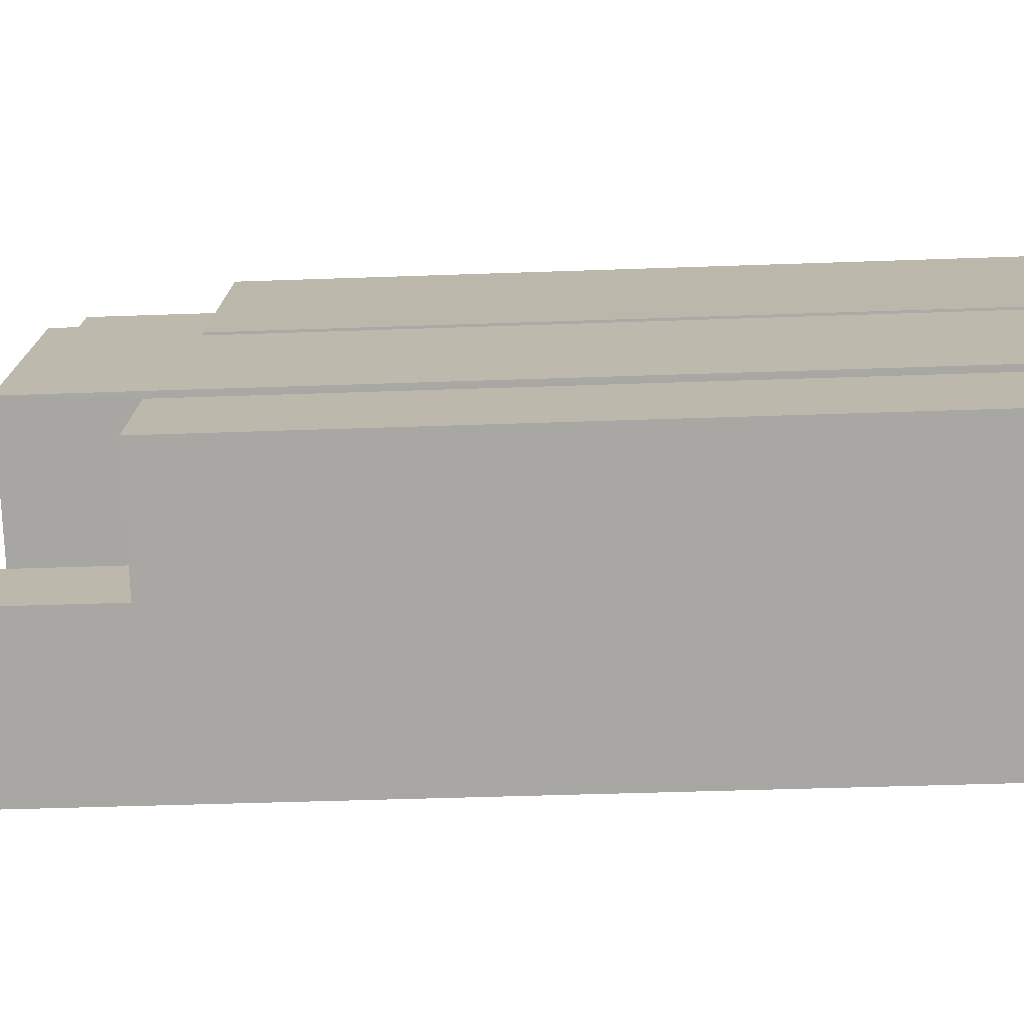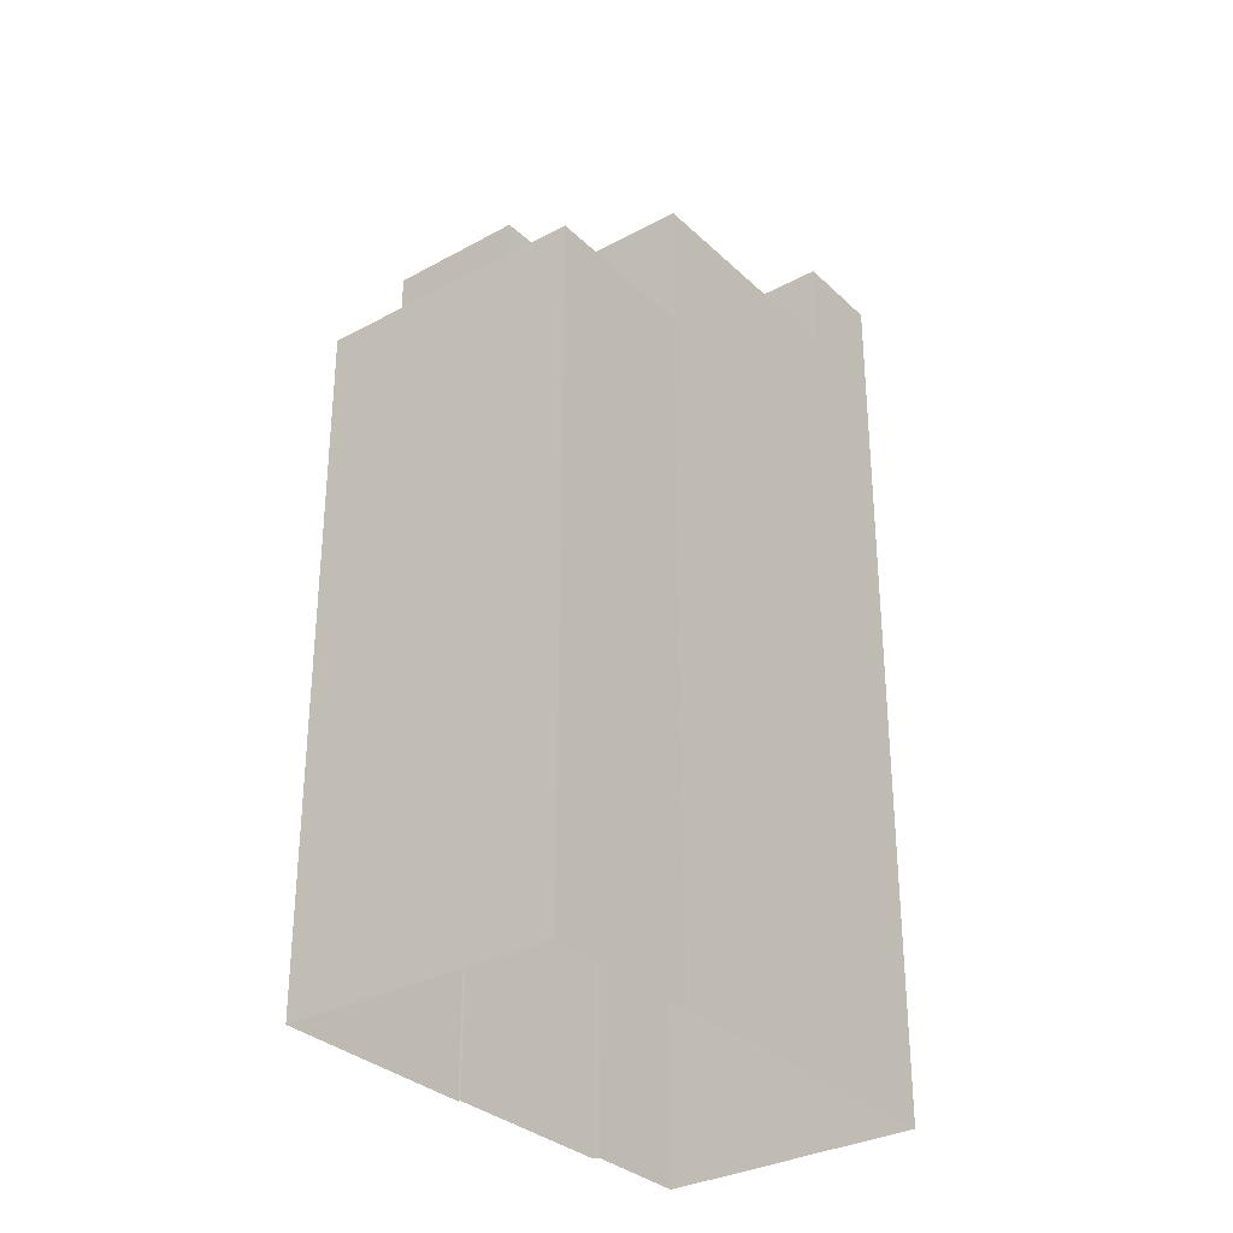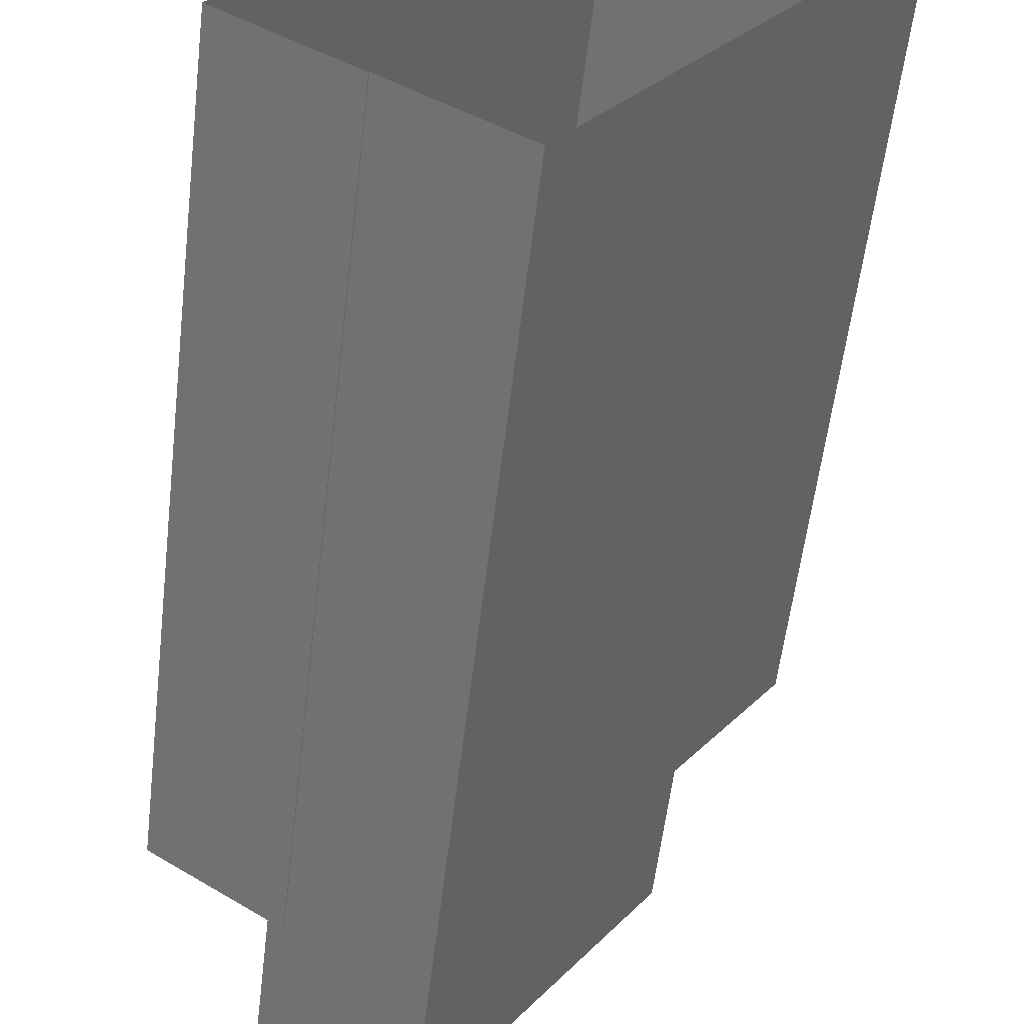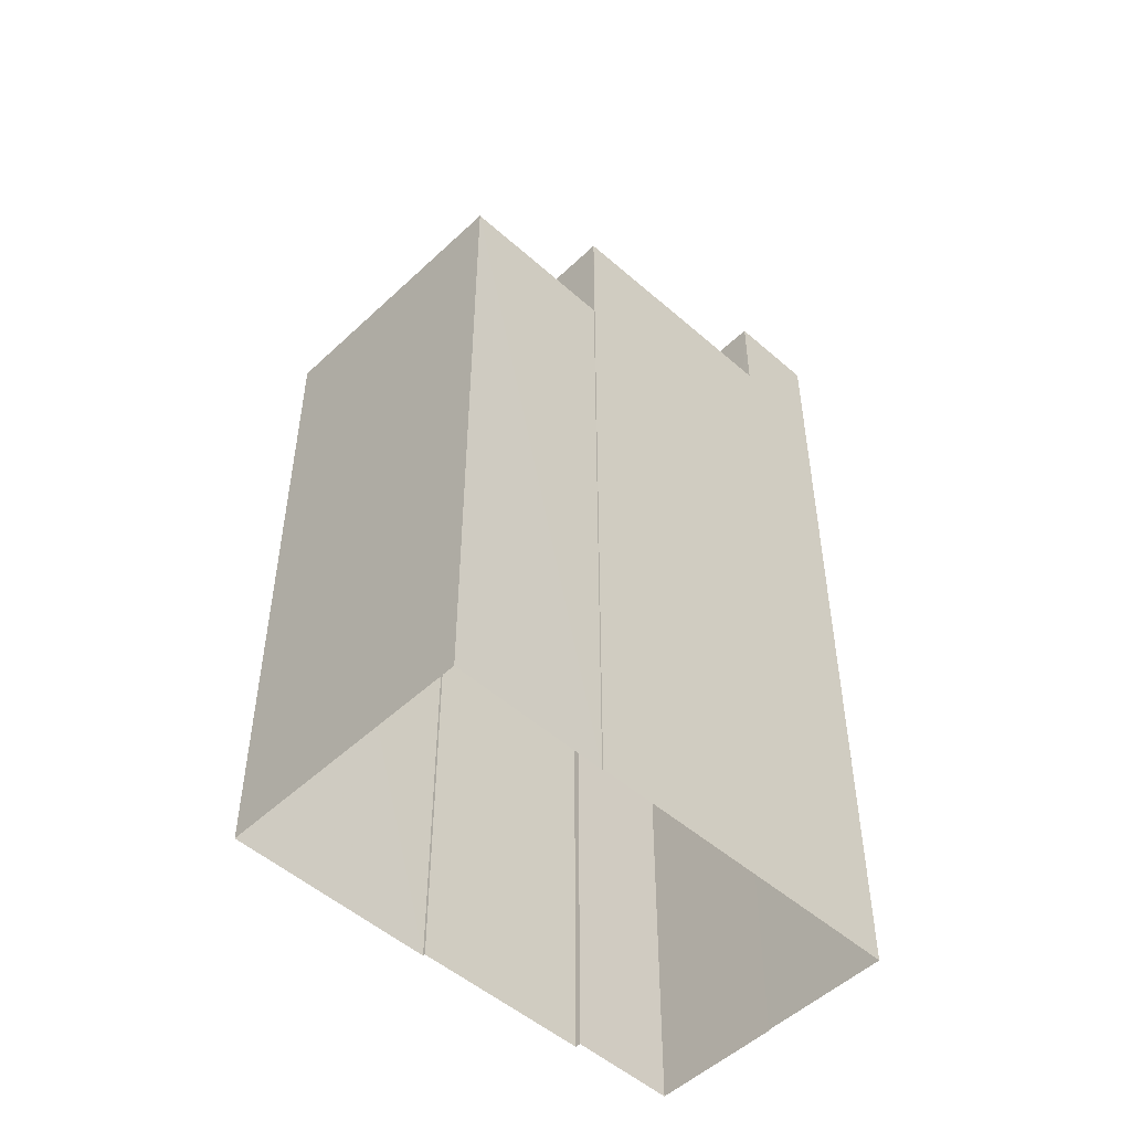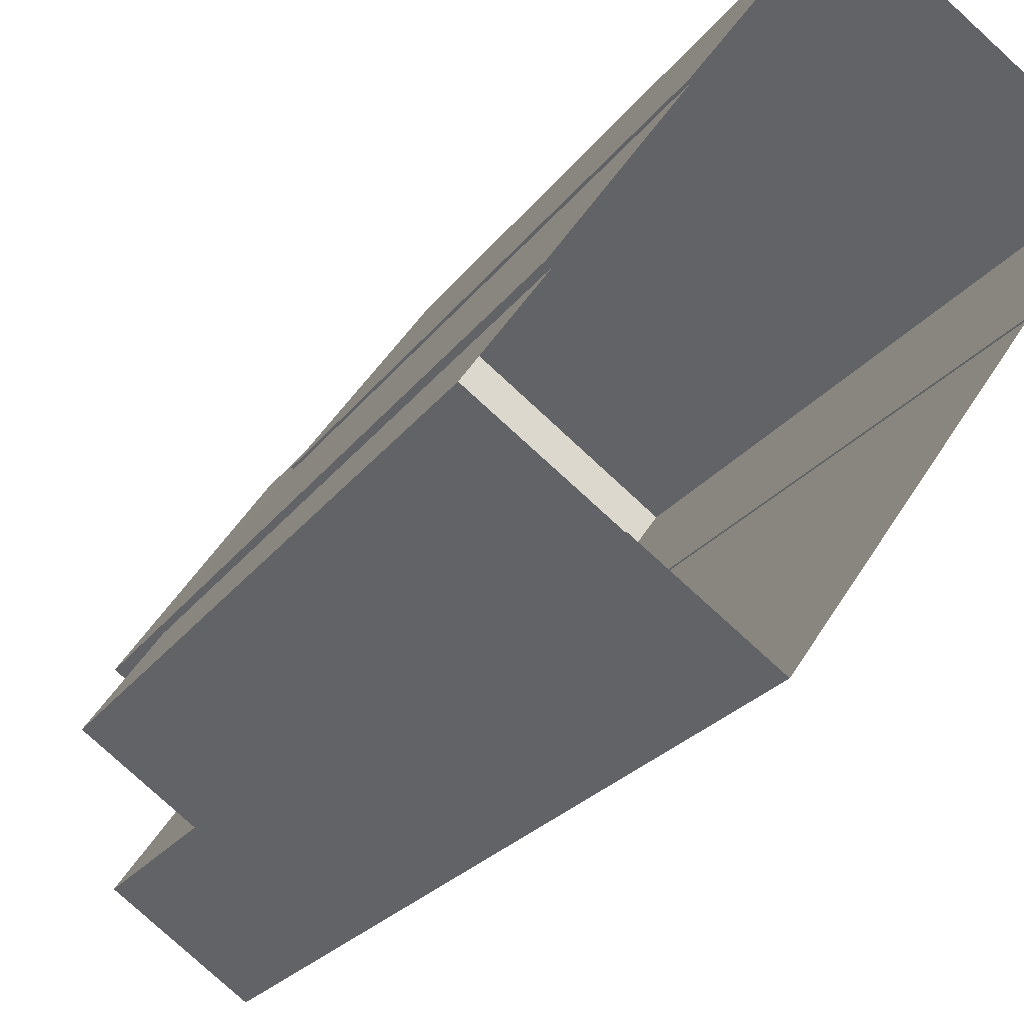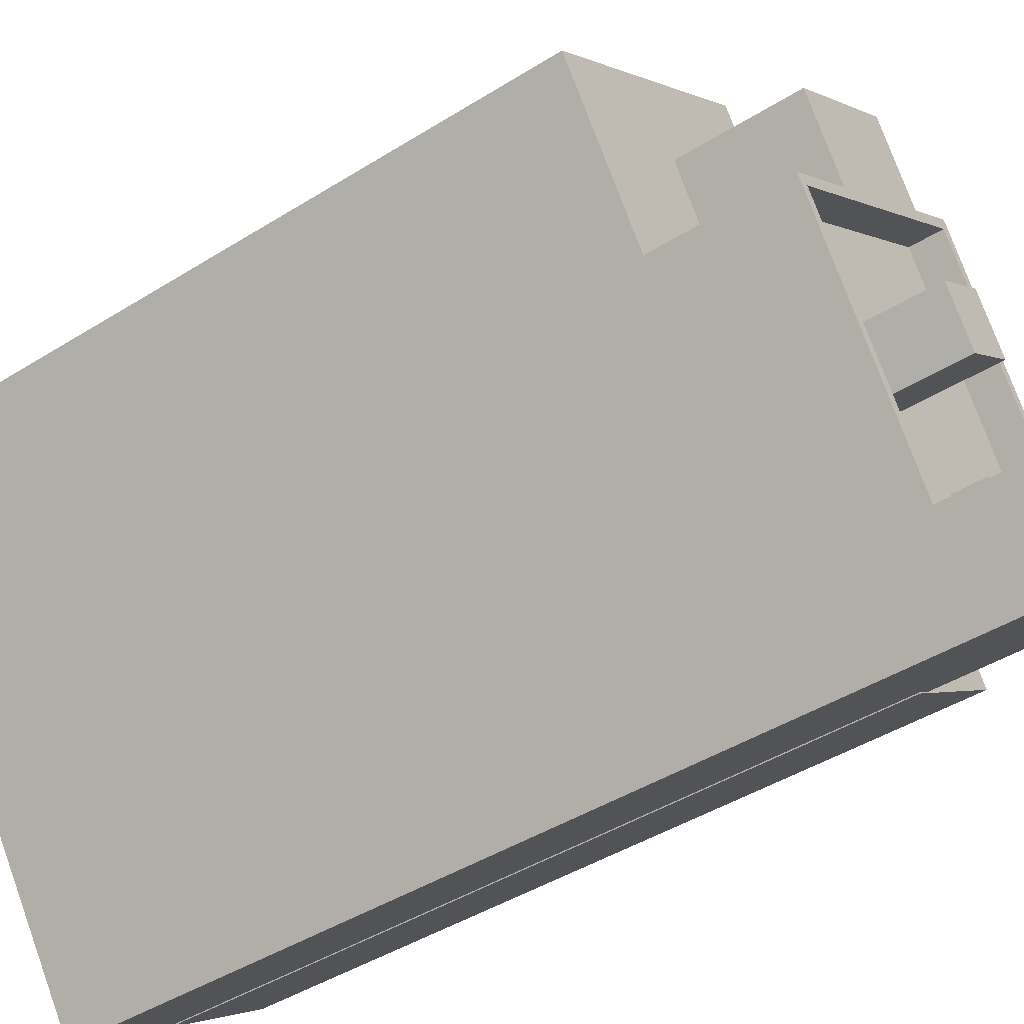
<metadata>
{"format":"obj","ext":"obj","renderer":"f3d","projection":"perspective","resolution":1024,"background":"white","views":[{"elev":-40.0,"azim":92.6,"up":"+Y"},{"elev":-31.8,"azim":-107.9,"up":"+Z"},{"elev":-56.4,"azim":173.3,"up":"+Y"},{"elev":-50.7,"azim":-99.2,"up":"+Z"},{"elev":-22.8,"azim":154.4,"up":"+Y"},{"elev":-43.1,"azim":-53.2,"up":"+Y"}]}
</metadata>
<code>
v -1.136e+04 -3.773e+04 31.94
v -1.136e+04 -3.772e+04 31.94
v -1.136e+04 -3.772e+04 31.94
v -1.135e+04 -3.772e+04 31.94
v -1.135e+04 -3.772e+04 31.94
v -1.136e+04 -3.774e+04 31.94
v -1.136e+04 -3.773e+04 31.94
v -1.135e+04 -3.773e+04 31.94
v -1.135e+04 -3.773e+04 31.94
v -1.135e+04 -3.773e+04 31.94
v -1.135e+04 -3.773e+04 31.94
v -1.135e+04 -3.773e+04 31.94
v -1.136e+04 -3.773e+04 60.03
v -1.136e+04 -3.773e+04 60.03
v -1.136e+04 -3.773e+04 60.03
v -1.136e+04 -3.773e+04 60.03
v -1.136e+04 -3.773e+04 57.32
v -1.135e+04 -3.773e+04 57.32
v -1.135e+04 -3.773e+04 57.32
v -1.135e+04 -3.773e+04 57.32
v -1.136e+04 -3.772e+04 57.32
v -1.136e+04 -3.773e+04 57.32
v -1.135e+04 -3.772e+04 57.32
v -1.135e+04 -3.773e+04 57.32
v -1.136e+04 -3.773e+04 57.32
v -1.136e+04 -3.773e+04 57.32
v -1.136e+04 -3.773e+04 57.32
v -1.136e+04 -3.773e+04 57.32
v -1.135e+04 -3.773e+04 58.32
v -1.135e+04 -3.773e+04 58.32
v -1.135e+04 -3.773e+04 58.32
v -1.135e+04 -3.773e+04 58.32
v -1.135e+04 -3.773e+04 58.32
v -1.135e+04 -3.772e+04 58.32
v -1.135e+04 -3.772e+04 58.32
v -1.136e+04 -3.773e+04 58.32
v -1.135e+04 -3.773e+04 58.32
v -1.136e+04 -3.773e+04 58.32
v -1.136e+04 -3.773e+04 58.32
v -1.136e+04 -3.773e+04 58.32
v -1.135e+04 -3.773e+04 54.84
v -1.135e+04 -3.773e+04 54.84
v -1.135e+04 -3.773e+04 54.84
v -1.135e+04 -3.773e+04 54.84
v -1.135e+04 -3.773e+04 54.84
v -1.135e+04 -3.773e+04 54.84
v -1.135e+04 -3.773e+04 54.84
v -1.135e+04 -3.773e+04 54.84
v -1.136e+04 -3.773e+04 61.32
v -1.136e+04 -3.774e+04 61.32
v -1.135e+04 -3.773e+04 61.32
v -1.135e+04 -3.773e+04 61.32
v -1.136e+04 -3.773e+04 54.18
v -1.136e+04 -3.772e+04 54.18
v -1.136e+04 -3.772e+04 54.18
v -1.136e+04 -3.772e+04 54.18
v -1.135e+04 -3.772e+04 54.18
v -1.135e+04 -3.772e+04 54.18
v -1.135e+04 -3.772e+04 54.18
v -1.136e+04 -3.772e+04 54.18
v -1.136e+04 -3.772e+04 54.18
v -1.135e+04 -3.772e+04 54.18
v -1.135e+04 -3.772e+04 57.87
v -1.136e+04 -3.772e+04 57.87
v -1.136e+04 -3.772e+04 57.87
v -1.136e+04 -3.772e+04 57.87
f 1 2 3
f 3 4 5
f 6 7 1
f 8 9 10
f 9 6 1
f 11 5 12
f 10 9 11
f 1 3 5
f 9 1 11
f 1 5 11
f 13 14 15
f 13 16 14
f 17 18 19
f 18 20 19
f 21 22 23
f 22 17 24
f 23 22 24
f 24 17 19
f 22 21 25
f 18 26 27
f 21 28 25
f 17 26 18
f 25 28 27
f 26 25 27
f 29 30 31
f 31 32 33
f 32 34 35
f 35 34 36
f 29 31 37
f 38 39 40
f 40 39 36
f 39 35 36
f 33 32 35
f 31 33 37
f 41 42 43
f 44 41 43
f 45 46 47
f 44 43 48
f 47 46 48
f 43 47 48
f 49 50 51
f 52 49 51
f 53 54 55
f 56 53 55
f 57 58 59
f 56 55 60
f 59 58 60
f 61 62 59
f 55 61 60
f 61 59 60
f 63 64 65
f 66 63 65
f 17 15 14
f 26 17 14
f 16 26 14
f 16 25 26
f 22 25 16
f 13 22 16
f 17 22 13
f 15 17 13
f 31 44 32
f 32 44 12
f 31 41 44
f 12 44 11
f 12 57 32
f 32 57 34
f 12 5 57
f 34 57 59
f 36 7 40
f 49 40 50
f 50 40 6
f 40 7 6
f 34 59 63
f 36 34 66
f 36 53 7
f 62 63 59
f 7 53 1
f 53 66 54
f 34 63 66
f 66 53 36
f 42 31 30
f 42 41 31
f 28 21 39
f 21 23 35
f 21 35 39
f 24 35 23
f 24 33 35
f 37 24 19
f 37 33 24
f 20 37 19
f 20 29 37
f 39 27 28
f 39 38 27
f 10 46 8
f 10 48 46
f 45 8 46
f 45 9 8
f 10 44 48
f 10 11 44
f 47 51 45
f 9 45 6
f 6 45 50
f 45 51 50
f 40 49 38
f 49 52 29
f 18 27 38
f 30 52 43
f 30 43 42
f 18 29 20
f 29 52 30
f 38 49 29
f 18 38 29
f 47 52 51
f 47 43 52
f 60 58 4
f 3 60 4
f 57 4 58
f 57 5 4
f 1 56 2
f 1 53 56
f 56 3 2
f 56 60 3
f 62 61 64
f 63 62 64
f 54 65 55
f 54 66 65
f 61 55 65
f 64 61 65

</code>
